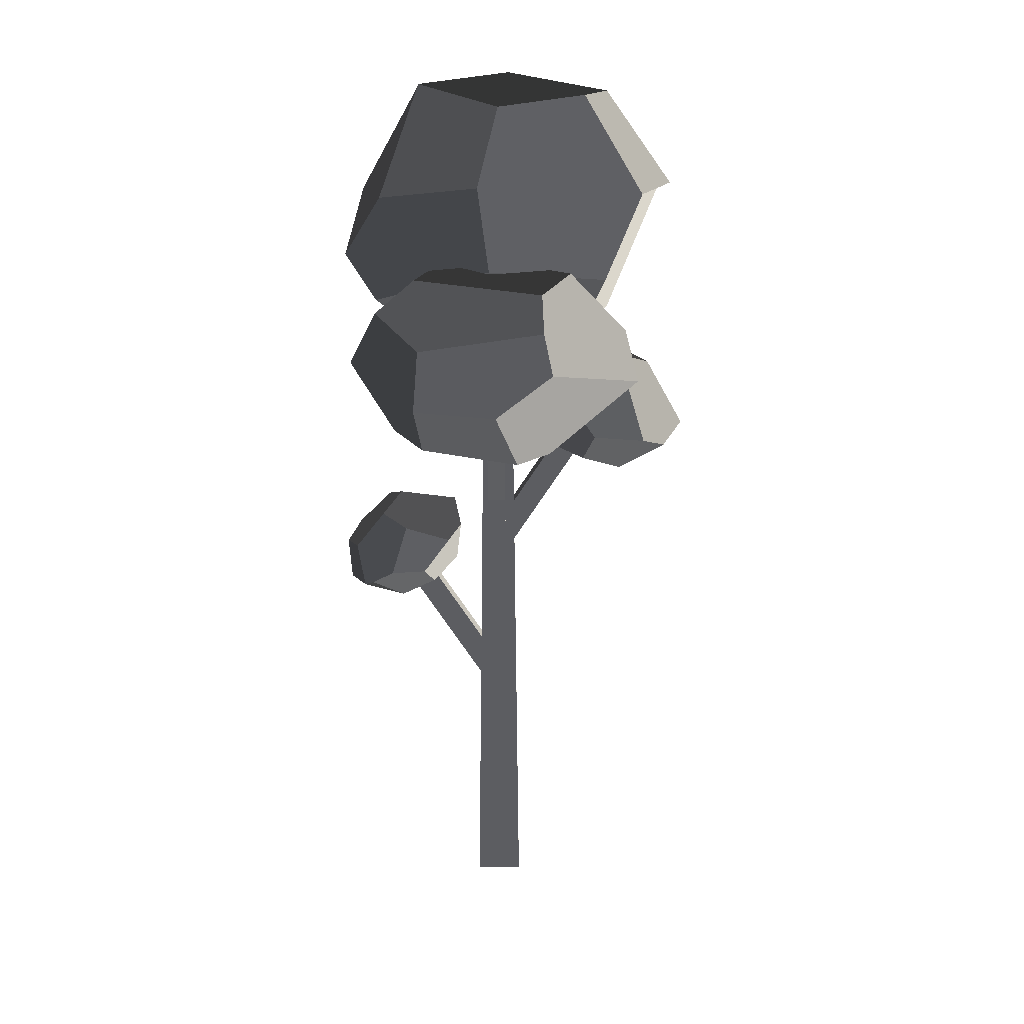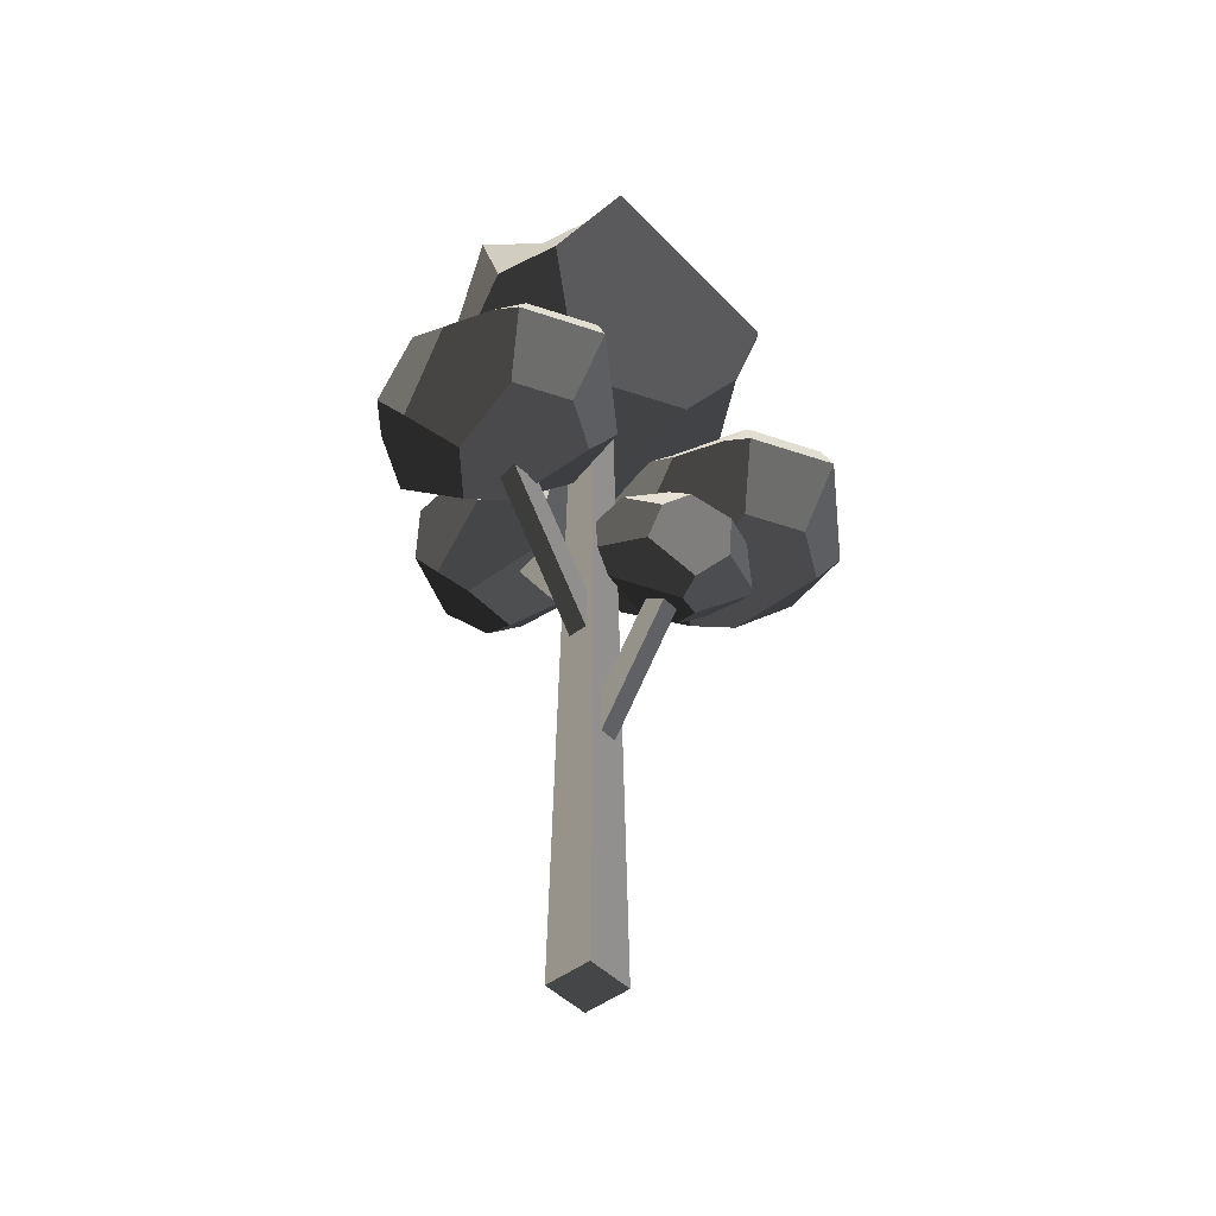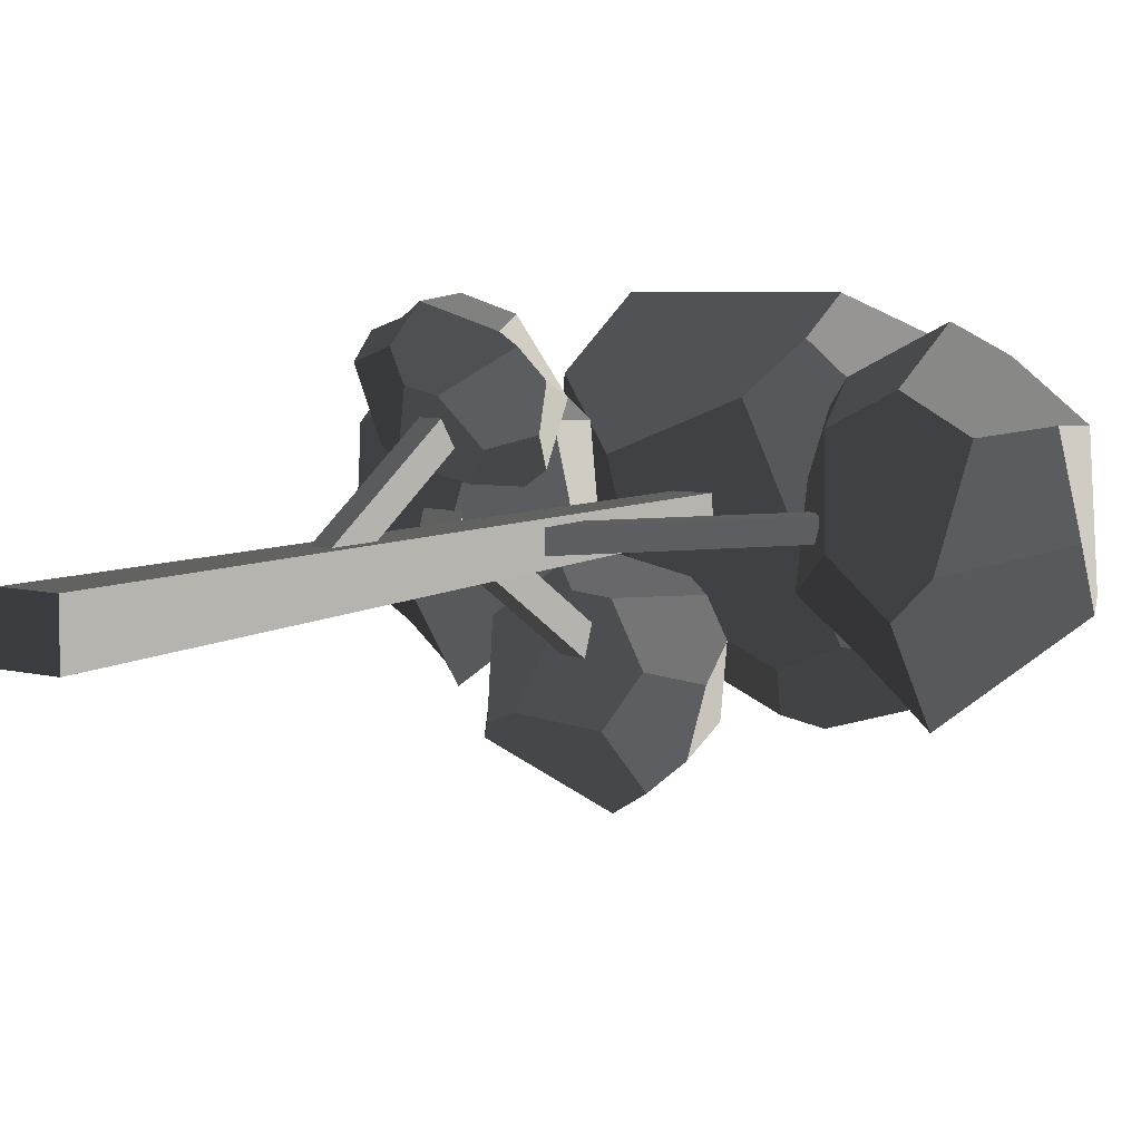
<metadata>
{"format":"obj","ext":"obj","renderer":"f3d","projection":"perspective","resolution":1024,"background":"white","views":[{"elev":22.1,"azim":-90.2,"up":"+Z"},{"elev":-46.1,"azim":131.2,"up":"+Z"},{"elev":7.9,"azim":-144.9,"up":"+Y"}]}
</metadata>
<code>
v 1.249 -2.512 -1.128
v 1.609 -1.249 -0.5158
v 0.6885 -0.531 -0.3047
v 0.6872 -2.303 -1.305
v 0.2601 -0.7924 -0.6767
v -0.1166 -3.67 -0.3044
v 1.532 -2.786 -0.8117
v 1.249 -2.512 -1.128
v 0.6872 -2.303 -1.305
v -0.5069 -2.449 -1.127
v -0.7917 -3.291 -0.5468
v -0.2863 -0.8592 -0.5957
v 0.2601 -0.7924 -0.6767
v 0.6885 -0.531 -0.3047
v -0.9349 -0.9036 0.598
v 0.6118 -0.4157 0.4766
v -0.6704 -0.6942 0.6228
v -0.5069 -2.449 -1.127
v 0.6872 -2.303 -1.305
v 0.2601 -0.7924 -0.6767
v -0.2863 -0.8592 -0.5957
v -0.8985 -1.71 -0.7851
v 1.824 -1.444 0.1261
v 1.885 -2.362 -0.2174
v 0.9488 -2.722 0.7838
v 1.396 -1.638 0.8067
v 0.65 -1.171 1.119
v -0.2567 -1.368 1.222
v -0.6704 -0.6942 0.6228
v 0.6118 -0.4157 0.4766
v 1.885 -2.362 -0.2174
v 1.532 -2.786 -0.8117
v -0.1166 -3.67 -0.3044
v 0.399 -3.014 0.7843
v 0.9488 -2.722 0.7838
v -1.322 -1.441 0.4783
v -1.427 -1.909 -0.1697
v -0.8985 -1.71 -0.7851
v -0.2863 -0.8592 -0.5957
v -0.9349 -0.9036 0.598
v -0.1166 -3.67 -0.3044
v -0.7917 -3.291 -0.5468
v -1.235 -2.865 -0.3073
v -1.051 -2.546 0.7519
v -1.051 -2.546 0.7519
v 0.399 -3.014 0.7843
v -0.1166 -3.67 -0.3044
v -0.2276 -2.41 1.123
v -1.427 -1.909 -0.1697
v -1.322 -1.441 0.4783
v -1.051 -2.546 0.7519
v -1.235 -2.865 -0.3073
v 0.65 -1.171 1.119
v 1.396 -1.638 0.8067
v 0.9488 -2.722 0.7838
v 0.399 -3.014 0.7843
v -0.2567 -1.368 1.222
v -0.2276 -2.41 1.123
v 1.249 -2.512 -1.128
v 1.532 -2.786 -0.8117
v 1.885 -2.362 -0.2174
v 1.609 -1.249 -0.5158
v 1.824 -1.444 0.1261
v -1.235 -2.865 -0.3073
v -0.7917 -3.291 -0.5468
v -0.5069 -2.449 -1.127
v -1.427 -1.909 -0.1697
v -0.8985 -1.71 -0.7851
v -0.2567 -1.368 1.222
v -0.2276 -2.41 1.123
v -1.051 -2.546 0.7519
v -1.051 -2.546 0.7519
v -0.6704 -0.6942 0.6228
v -0.2567 -1.368 1.222
v -0.9349 -0.9036 0.598
v -1.322 -1.441 0.4783
v 0.6885 -0.531 -0.3047
v 1.609 -1.249 -0.5158
v 1.824 -1.444 0.1261
v 0.6118 -0.4157 0.4766
v 1.396 -1.638 0.8067
v 0.65 -1.171 1.119
v 0.867 1.033 -3.41
v 1.29 1.175 -3.184
v 1.29 2.211 -3.706
v 0.4533 2.457 -4.082
v 0.2295 2.01 -4.094
v 1.29 1.175 -3.184
v 0.867 1.033 -3.41
v -0.06391 0.8019 -3.248
v -0.2885 0.7104 -2.434
v 1.48 1.31 -2.854
v 0.2295 0.8422 -2.066
v 0.2295 2.01 -4.094
v 0.4533 2.457 -4.082
v 0.2295 2.973 -3.788
v -0.1965 1.904 -4.02
v -0.7463 2.642 -3.556
v -0.9179 2.471 -3.436
v -0.06391 0.8019 -3.248
v 0.867 1.033 -3.41
v 0.2295 2.01 -4.094
v -0.1965 1.904 -4.02
v -0.5225 1.26 -3.569
v 1.355 2.567 -3.274
v 1.583 1.951 -2.842
v 0.7174 2.189 -2.15
v 0.9195 2.8 -2.833
v 0.2295 3.034 -2.997
v -0.4605 2.8 -2.833
v -0.7463 2.642 -3.556
v 0.2295 2.973 -3.788
v 0.7174 2.189 -2.15
v 1.583 1.951 -2.842
v 1.48 1.31 -2.854
v 0.2295 0.8422 -2.066
v 0.3325 1.93 -1.969
v -0.5225 1.26 -3.569
v -0.1965 1.904 -4.02
v -0.9179 2.471 -3.436
v -1.021 1.427 -3.157
v -1.124 2.063 -3.151
v -0.2885 2.27 -2.207
v 0.3325 1.93 -1.969
v 0.2295 0.8422 -2.066
v -0.2885 0.7104 -2.434
v -0.8306 1.791 -2.305
v -0.2885 0.7104 -2.434
v -0.7276 0.9508 -2.602
v -0.8306 1.791 -2.305
v -1.021 1.427 -3.157
v -1.124 2.063 -3.151
v -0.8306 1.791 -2.305
v -0.7276 0.9508 -2.602
v 0.2295 3.034 -2.997
v 0.9195 2.8 -2.833
v 0.7174 2.189 -2.15
v 0.3325 1.93 -1.969
v -0.2885 2.27 -2.207
v -0.4605 2.8 -2.833
v 1.29 2.211 -3.706
v 1.29 1.175 -3.184
v 1.48 1.31 -2.854
v 1.583 1.951 -2.842
v 1.355 2.567 -3.274
v -0.06391 0.8019 -3.248
v -0.5225 1.26 -3.569
v -1.021 1.427 -3.157
v -0.2885 0.7104 -2.434
v -0.7276 0.9508 -2.602
v -0.9179 2.471 -3.436
v -0.7463 2.642 -3.556
v -0.4605 2.8 -2.833
v -1.124 2.063 -3.151
v -0.4605 2.8 -2.833
v -0.8306 1.791 -2.305
v -1.124 2.063 -3.151
v -0.2885 2.27 -2.207
v 0.2295 2.973 -3.788
v 0.4533 2.457 -4.082
v 1.29 2.211 -3.706
v 0.2295 3.034 -2.997
v 1.355 2.567 -3.274
v 0.9195 2.8 -2.833
v 2.13 1.909 1.076
v 2.435 1.299 1.529
v 1.568 -0.7286 1.529
v 0.9932 1.2 0.7918
v 0.9932 -0.7509 1.076
v 3.139 -2.13 0.4838
v 2.435 -2.305 -0.157
v 0.7343 -0.885 0.4838
v 0.9932 -0.7509 1.076
v 2.834 -1.209 1.529
v 1.568 -0.7286 1.529
v 2.13 1.909 1.076
v 2.435 2.342 0.1634
v 3.762 1.654 0.1634
v 3.014 1.079 1.529
v 3.995 1.299 0.1634
v 2.435 1.299 1.529
v 3.014 1.079 1.529
v 3.458 -0.2587 1.529
v 2.834 -1.209 1.529
v 2.435 1.299 1.529
v 1.568 -0.7286 1.529
v 0.9044 1.274 -0.157
v 0.5941 -0.004442 -0.157
v 1.771 -0.348 -1.354
v 1.496 1.169 -0.9978
v 2.435 1.654 -0.9978
v 3.373 1.169 -0.9978
v 3.762 1.654 0.1634
v 2.435 2.342 0.1634
v 0.7343 -0.885 0.4838
v 2.435 -2.305 -0.157
v 2.295 -0.885 -1.354
v 0.5941 -0.004442 -0.157
v 1.771 -0.348 -1.354
v 4.276 0.4532 0.1634
v 4.136 -0.4273 0.7918
v 3.458 -0.2587 1.529
v 3.014 1.079 1.529
v 3.995 1.299 0.1634
v 3.736 -1.631 0.4838
v 3.877 -0.7509 -0.749
v 3.139 -0.1796 -1.354
v 3.139 -2.13 0.4838
v 2.295 -0.885 -1.354
v 2.435 -2.305 -0.157
v 4.136 -0.4273 0.7918
v 4.276 0.4532 0.1634
v 3.877 -0.7509 -0.749
v 3.736 -1.631 0.4838
v 3.139 -0.1796 -1.354
v 3.373 1.169 -0.9978
v 2.435 1.654 -0.9978
v 2.295 -0.885 -1.354
v 1.496 1.169 -0.9978
v 1.771 -0.348 -1.354
v 0.9932 -0.7509 1.076
v 0.7343 -0.885 0.4838
v 0.5941 -0.004442 -0.157
v 0.9932 1.2 0.7918
v 0.5941 -0.004442 -0.157
v 0.9044 1.274 -0.157
v 0.9932 1.2 0.7918
v 3.458 -0.2587 1.529
v 4.136 -0.4273 0.7918
v 3.736 -1.631 0.4838
v 3.139 -2.13 0.4838
v 2.834 -1.209 1.529
v 3.139 -0.1796 -1.354
v 3.877 -0.7509 -0.749
v 4.276 0.4532 0.1634
v 3.373 1.169 -0.9978
v 3.995 1.299 0.1634
v 3.762 1.654 0.1634
v 0.9044 1.274 -0.157
v 1.496 1.169 -0.9978
v 2.435 1.654 -0.9978
v 2.435 2.342 0.1634
v 0.9932 1.2 0.7918
v 2.13 1.909 1.076
v -3.912 2.096 3.048
v -3.575 1.421 3.549
v -4.534 -0.8225 3.549
v -5.17 1.311 2.734
v -5.17 -0.8473 3.048
v -2.796 -2.373 2.393
v -3.575 -2.567 1.684
v -5.457 -0.9956 2.393
v -5.17 -0.8473 3.048
v -3.134 -1.354 3.549
v -4.534 -0.8225 3.549
v -3.912 2.096 3.048
v -3.575 2.575 2.038
v -2.107 1.814 2.038
v -1.848 1.421 2.038
v -2.934 1.178 3.549
v -3.575 1.421 3.549
v -2.934 1.178 3.549
v -2.444 -0.3027 3.549
v -3.134 -1.354 3.549
v -3.575 1.421 3.549
v -4.534 -0.8225 3.549
v -5.269 1.393 1.684
v -5.612 -0.02132 1.684
v -4.309 -0.4015 0.3597
v -4.613 1.277 0.7536
v -3.575 1.814 0.7536
v -2.537 1.277 0.7536
v -2.107 1.814 2.038
v -3.575 2.575 2.038
v -5.457 -0.9956 2.393
v -3.575 -2.567 1.684
v -3.73 -0.9956 0.3597
v -5.612 -0.02132 1.684
v -4.309 -0.4015 0.3597
v -1.538 0.4851 2.038
v -1.693 -0.4892 2.734
v -2.444 -0.3027 3.549
v -2.934 1.178 3.549
v -1.848 1.421 2.038
v -2.135 -1.822 2.393
v -1.98 -0.8473 1.029
v -2.796 -0.2151 0.3597
v -2.796 -2.373 2.393
v -3.73 -0.9956 0.3597
v -3.575 -2.567 1.684
v -1.693 -0.4892 2.734
v -1.538 0.4851 2.038
v -1.98 -0.8473 1.029
v -2.135 -1.822 2.393
v -2.796 -0.2151 0.3597
v -2.537 1.277 0.7536
v -3.575 1.814 0.7536
v -3.73 -0.9956 0.3597
v -4.613 1.277 0.7536
v -4.309 -0.4015 0.3597
v -5.17 -0.8473 3.048
v -5.457 -0.9956 2.393
v -5.612 -0.02132 1.684
v -5.17 1.311 2.734
v -5.612 -0.02132 1.684
v -5.269 1.393 1.684
v -5.17 1.311 2.734
v -2.444 -0.3027 3.549
v -1.693 -0.4892 2.734
v -2.135 -1.822 2.393
v -2.796 -2.373 2.393
v -3.134 -1.354 3.549
v -2.796 -0.2151 0.3597
v -1.98 -0.8473 1.029
v -1.538 0.4851 2.038
v -2.537 1.277 0.7536
v -1.848 1.421 2.038
v -2.107 1.814 2.038
v -5.269 1.393 1.684
v -4.613 1.277 0.7536
v -3.575 1.814 0.7536
v -3.575 2.575 2.038
v -5.17 1.311 2.734
v -3.912 2.096 3.048
v -1.841 -1.726 2.4
v -0.6898 1.506 1.789
v -1.206 2.247 2.514
v -3.194 0.1012 3.586
v -2.716 -1.993 3.315
v 1.268 0.6705 1.565
v 2.866 1.587 2.865
v 2.413 2.678 3.837
v -1.205 2.798 3.399
v -0.6898 1.506 1.789
v -1.206 2.247 2.514
v 0.3037 -3.153 4.427
v -0.9456 -2.109 2.298
v -1.841 -1.726 2.4
v -2.716 -1.993 3.315
v -2.586 -2.632 4.85
v -2.586 -2.632 4.85
v -0.3396 -3.3 4.555
v 0.3037 -3.153 4.427
v 0.9772 -1.081 1.839
v 1.268 0.6705 1.565
v -0.6898 1.506 1.789
v -0.9456 -2.109 2.298
v -1.841 -1.726 2.4
v -3.125 0.3028 5.081
v -2.129 2.084 4.683
v -0.1036 1.428 6.358
v -2.116 -0.05549 6.315
v -1.555 -1.625 6.422
v 0.03357 -2.098 6.213
v -0.3396 -3.3 4.555
v -2.586 -2.632 4.85
v -2.129 2.084 4.683
v -1.205 2.798 3.399
v 2.413 2.678 3.837
v 1.064 1.465 6.156
v -0.1036 1.428 6.358
v 2.125 -1.482 2.887
v 0.9772 -1.081 1.839
v -0.9456 -2.109 2.298
v 0.3037 -3.153 4.427
v 1.519 -2.503 4.137
v 3.022 0.3735 2.994
v 2.575 -0.528 5.178
v 1.285 -0.2504 6.339
v 1.064 1.465 6.156
v 2.866 1.587 2.865
v 2.413 2.678 3.837
v 2.125 -1.482 2.887
v 1.519 -2.503 4.137
v 2.575 -0.528 5.178
v 3.022 0.3735 2.994
v 1.064 1.465 6.156
v 1.285 -0.2504 6.339
v 0.03357 -2.098 6.213
v -0.1036 1.428 6.358
v -1.555 -1.625 6.422
v -2.116 -0.05549 6.315
v -3.125 0.3028 5.081
v -3.194 0.1012 3.586
v -1.206 2.247 2.514
v -2.129 2.084 4.683
v -1.205 2.798 3.399
v 2.125 -1.482 2.887
v 3.022 0.3735 2.994
v 2.866 1.587 2.865
v 1.268 0.6705 1.565
v 0.9772 -1.081 1.839
v 1.285 -0.2504 6.339
v 2.575 -0.528 5.178
v 1.519 -2.503 4.137
v 0.3037 -3.153 4.427
v 0.03357 -2.098 6.213
v -0.3396 -3.3 4.555
v -1.555 -1.625 6.422
v -2.586 -2.632 4.85
v -2.716 -1.993 3.315
v -3.194 0.1012 3.586
v -2.116 -0.05549 6.315
v -3.125 0.3028 5.081
v -0.09747 -0.1944 -3.096
v 0.2175 -0.1944 -3.096
v 0.2175 -2.031 -0.2309
v -0.09747 -2.031 -0.2309
v -0.09747 -0.1944 -2.263
v -0.09747 -0.1944 -3.096
v -0.09747 -2.031 -0.2309
v -0.09747 -1.497 -0.2309
v -0.09747 -1.497 -0.2309
v 0.2175 -1.497 -0.2309
v 0.2175 -0.1944 -2.263
v -0.09747 -0.1944 -2.263
v 0.2175 -1.497 -0.2309
v 0.2175 -2.031 -0.2309
v 0.2175 -0.1944 -3.096
v 0.2175 -0.1944 -2.263
v -0.09747 0.1518 -6.118
v 0.2175 0.1518 -6.118
v 0.2175 1.989 -3.253
v -0.09747 1.989 -3.253
v -0.09747 0.1518 -5.285
v -0.09747 0.1518 -6.118
v -0.09747 1.989 -3.253
v -0.09747 1.455 -3.253
v -0.09747 1.455 -3.253
v 0.2175 1.455 -3.253
v 0.2175 0.1518 -5.285
v -0.09747 0.1518 -5.285
v 0.2175 1.455 -3.253
v 0.2175 1.989 -3.253
v 0.2175 0.1518 -6.118
v 0.2175 0.1518 -5.285
v 0.5069 -0.468 -10.46
v -0.3436 -0.468 -10.46
v -0.1735 -0.2979 2.724
v 0.3368 -0.2979 2.724
v -0.3436 0.3825 -10.46
v -0.3436 -0.468 -10.46
v 0.5069 -0.468 -10.46
v 0.5069 0.3825 -10.46
v 0.3368 0.2124 2.724
v 0.3368 -0.2979 2.724
v -0.1735 -0.2979 2.724
v -0.1735 0.2124 2.724
v 0.5069 0.3825 -10.46
v 0.5069 -0.468 -10.46
v 0.3368 -0.2979 2.724
v 0.3368 0.2124 2.724
v 0.2521 -0.1881 -3.841
v 2.58 -0.1881 -0.6738
v 2.58 0.02879 -0.6738
v 0.2521 0.1619 -3.841
v 2.58 0.1619 -0.6738
v -0.2218 -0.1881 -1.868
v -0.2218 -0.1881 -1.961
v -2.644 -0.1881 1.26
v -0.2218 -0.1881 -1.129
v -2.019 -0.1881 1.261
v 0.2521 0.1619 -2.997
v 0.2521 0.1619 -3.841
v 2.58 0.1619 -0.6738
v 1.959 0.1619 -0.6738
v -0.2218 -0.1881 -1.961
v -0.2218 0.1619 -1.961
v -2.643 0.1619 1.259
v -2.644 -0.1881 1.26
v -0.3436 0.3825 -10.46
v 0.5069 0.3825 -10.46
v 0.3368 0.2124 2.724
v -0.1735 0.2124 2.724
v -0.3436 0.3825 -10.46
v -0.1735 0.2124 2.724
v -0.1735 -0.2979 2.724
v -0.3436 -0.468 -10.46
v -2.019 -0.1881 1.261
v -2.018 0.1619 1.259
v -0.2218 0.1619 -1.129
v -0.2218 -0.1881 -1.129
v 2.58 -0.1881 -0.6738
v 0.2521 -0.1881 -3.841
v 0.2521 -0.1881 -3.72
v 0.2521 -0.1881 -2.997
v 1.959 -0.1881 -0.6738
v 1.959 0.1619 -0.6738
v 1.959 -0.1881 -0.6738
v 0.2521 -0.1881 -2.997
v 0.2521 0.1619 -2.997
v -2.018 0.1619 1.259
v -2.643 0.1619 1.259
v -0.2218 0.1619 -1.961
v -0.2218 0.1619 -1.129
g autumn_tree_(7)_822_49
f 1 3 2
f 3 1 4
f 3 4 5
f 6 8 7
f 8 6 9
f 9 6 10
f 10 6 11
f 12 14 13
f 14 12 15
f 14 15 16
f 16 15 17
f 18 20 19
f 20 18 21
f 21 18 22
f 23 25 24
f 23 26 25
f 27 29 28
f 27 30 29
f 31 33 32
f 33 31 34
f 34 31 35
f 36 38 37
f 38 36 39
f 39 36 40
f 41 43 42
f 43 41 44
f 45 47 46
f 45 46 48
f 49 51 50
f 49 52 51
f 53 55 54
f 55 53 56
f 56 53 57
f 56 57 58
f 59 61 60
f 61 59 62
f 61 62 63
f 64 66 65
f 66 64 67
f 66 67 68
f 69 71 70
f 72 74 73
f 72 73 75
f 72 75 76
f 77 79 78
f 79 77 80
f 79 80 81
f 81 80 82
f 83 85 84
f 85 83 86
f 86 83 87
f 88 90 89
f 90 88 91
f 91 88 92
f 91 92 93
f 94 96 95
f 96 94 97
f 96 97 98
f 98 97 99
f 100 102 101
f 102 100 103
f 103 100 104
f 105 107 106
f 105 108 107
f 109 111 110
f 109 112 111
f 113 115 114
f 115 113 116
f 116 113 117
f 118 120 119
f 120 118 121
f 120 121 122
f 123 125 124
f 125 123 126
f 126 123 127
f 128 130 129
f 131 133 132
f 131 134 133
f 135 137 136
f 137 135 138
f 138 135 139
f 139 135 140
f 141 143 142
f 143 141 144
f 144 141 145
f 146 148 147
f 148 146 149
f 148 149 150
f 151 153 152
f 153 151 154
f 155 157 156
f 155 156 158
f 159 161 160
f 161 159 162
f 161 162 163
f 163 162 164
f 165 167 166
f 167 165 168
f 167 168 169
f 170 172 171
f 172 170 173
f 173 170 174
f 173 174 175
f 176 178 177
f 179 178 176
f 178 179 180
f 179 176 181
f 182 184 183
f 184 182 185
f 184 185 186
f 187 189 188
f 187 190 189
f 191 193 192
f 191 194 193
f 195 197 196
f 197 195 198
f 197 198 199
f 200 202 201
f 202 200 203
f 203 200 204
f 205 207 206
f 207 205 208
f 207 208 209
f 209 208 210
f 211 213 212
f 211 214 213
f 215 217 216
f 217 215 218
f 217 218 219
f 219 218 220
f 221 223 222
f 223 221 224
f 225 227 226
f 228 230 229
f 230 228 231
f 231 228 232
f 233 235 234
f 235 233 236
f 235 236 237
f 237 236 238
f 239 241 240
f 241 239 242
f 242 239 243
f 242 243 244
f 245 247 246
f 247 245 248
f 247 248 249
f 250 252 251
f 252 250 253
f 253 250 254
f 253 254 255
f 256 258 257
f 258 256 259
f 259 256 260
f 260 256 261
f 262 264 263
f 264 262 265
f 264 265 266
f 267 269 268
f 267 270 269
f 271 273 272
f 271 274 273
f 275 277 276
f 277 275 278
f 277 278 279
f 280 282 281
f 282 280 283
f 283 280 284
f 285 287 286
f 287 285 288
f 287 288 289
f 289 288 290
f 291 293 292
f 291 294 293
f 295 297 296
f 297 295 298
f 297 298 299
f 299 298 300
f 301 303 302
f 303 301 304
f 305 307 306
f 308 310 309
f 310 308 311
f 311 308 312
f 313 315 314
f 315 313 316
f 315 316 317
f 317 316 318
f 319 321 320
f 321 319 322
f 322 319 323
f 322 323 324
f 325 327 326
f 327 325 328
f 328 325 329
f 330 332 331
f 332 330 333
f 333 330 334
f 333 334 335
f 336 338 337
f 338 336 339
f 339 336 340
f 341 343 342
f 344 346 345
f 346 344 347
f 346 347 348
f 349 351 350
f 349 352 351
f 353 355 354
f 353 356 355
f 357 359 358
f 359 357 360
f 360 357 361
f 362 364 363
f 364 362 365
f 365 362 366
f 367 369 368
f 369 367 370
f 370 367 371
f 370 371 372
f 373 375 374
f 373 376 375
f 377 379 378
f 379 377 380
f 379 380 381
f 381 380 382
f 383 385 384
f 385 383 386
f 385 386 387
f 388 390 389
f 390 388 391
f 391 388 392
f 393 395 394
f 395 393 396
f 396 393 397
f 396 397 398
f 399 401 400
f 401 399 402
f 402 399 403
f 402 403 404
f 405 407 406
f 405 408 407
f 409 411 410
f 409 412 411
f 413 415 414
f 413 416 415
f 417 419 418
f 417 420 419
f 421 423 422
f 421 424 423
f 425 427 426
f 425 428 427
f 429 431 430
f 429 432 431
f 433 435 434
f 433 436 435
f 437 439 438
f 437 440 439
f 441 443 442
f 441 444 443
f 445 447 446
f 445 448 447
f 449 451 450
f 449 452 451
f 453 455 454
f 455 453 456
f 455 456 457
f 458 460 459
f 460 458 461
f 460 461 462
f 463 465 464
f 463 466 465
f 467 469 468
f 467 470 469
f 471 473 472
f 471 474 473
f 475 477 476
f 475 478 477
f 479 481 480
f 479 482 481
f 483 485 484
f 485 483 486
f 486 483 487
f 488 490 489
f 488 491 490
f 492 494 493
f 492 495 494

</code>
